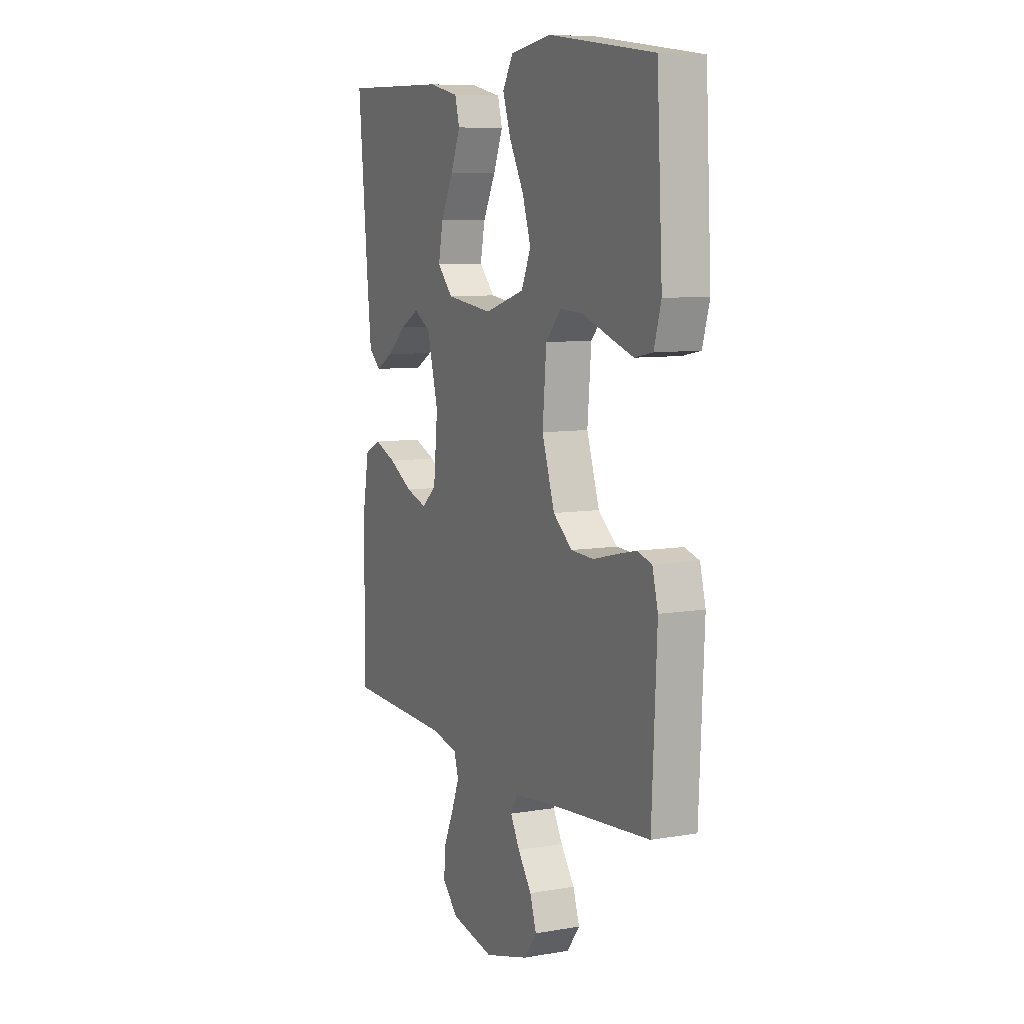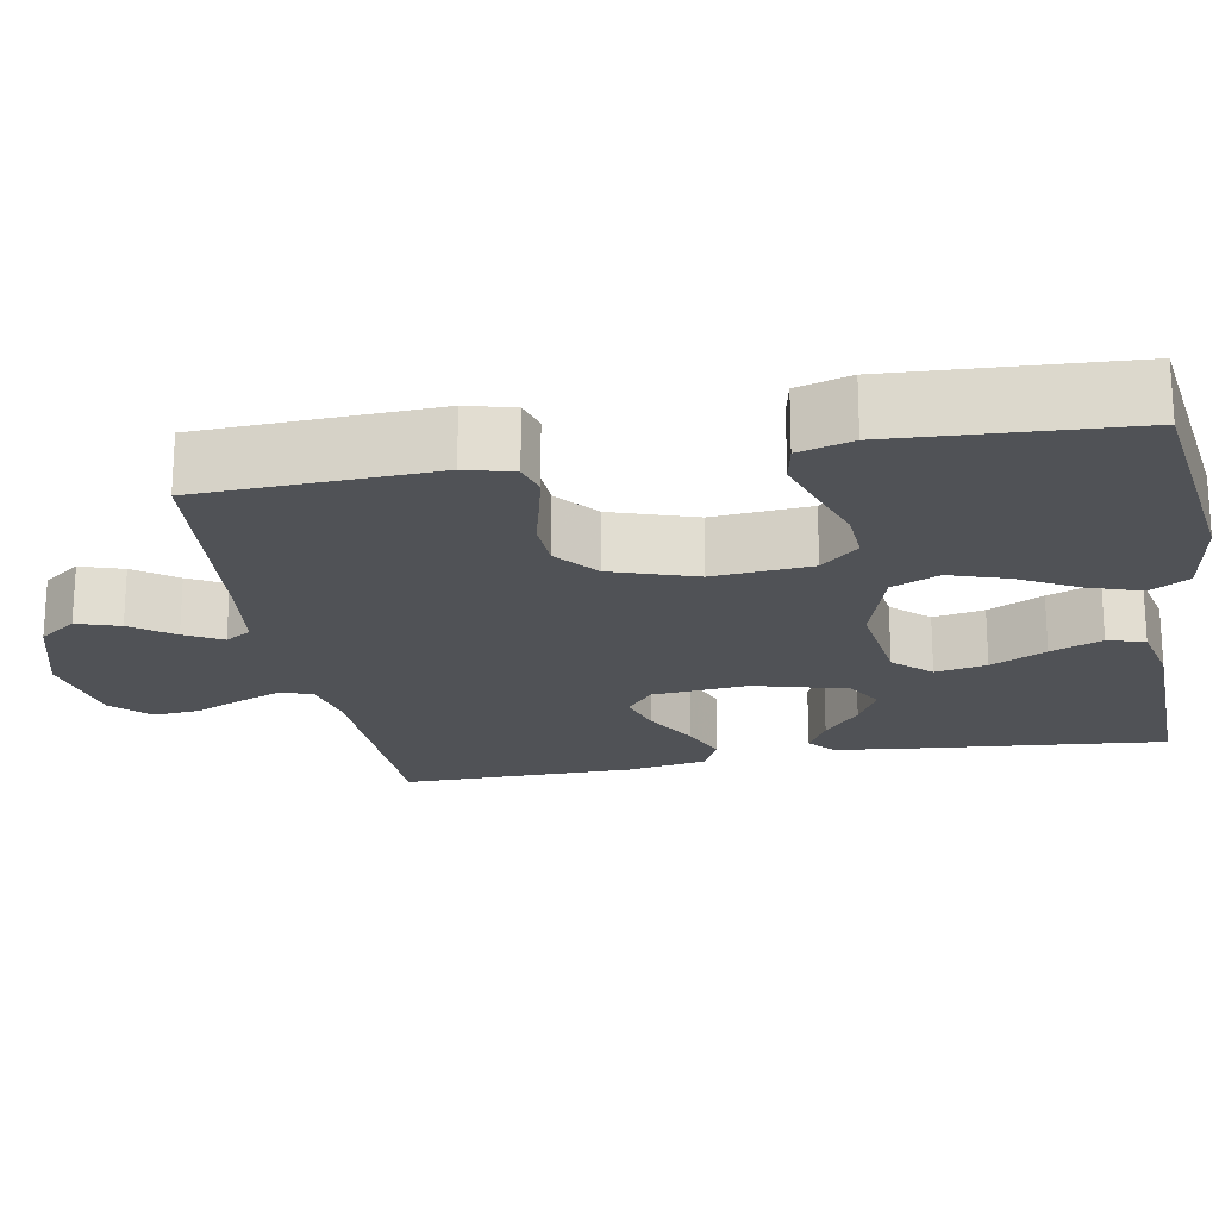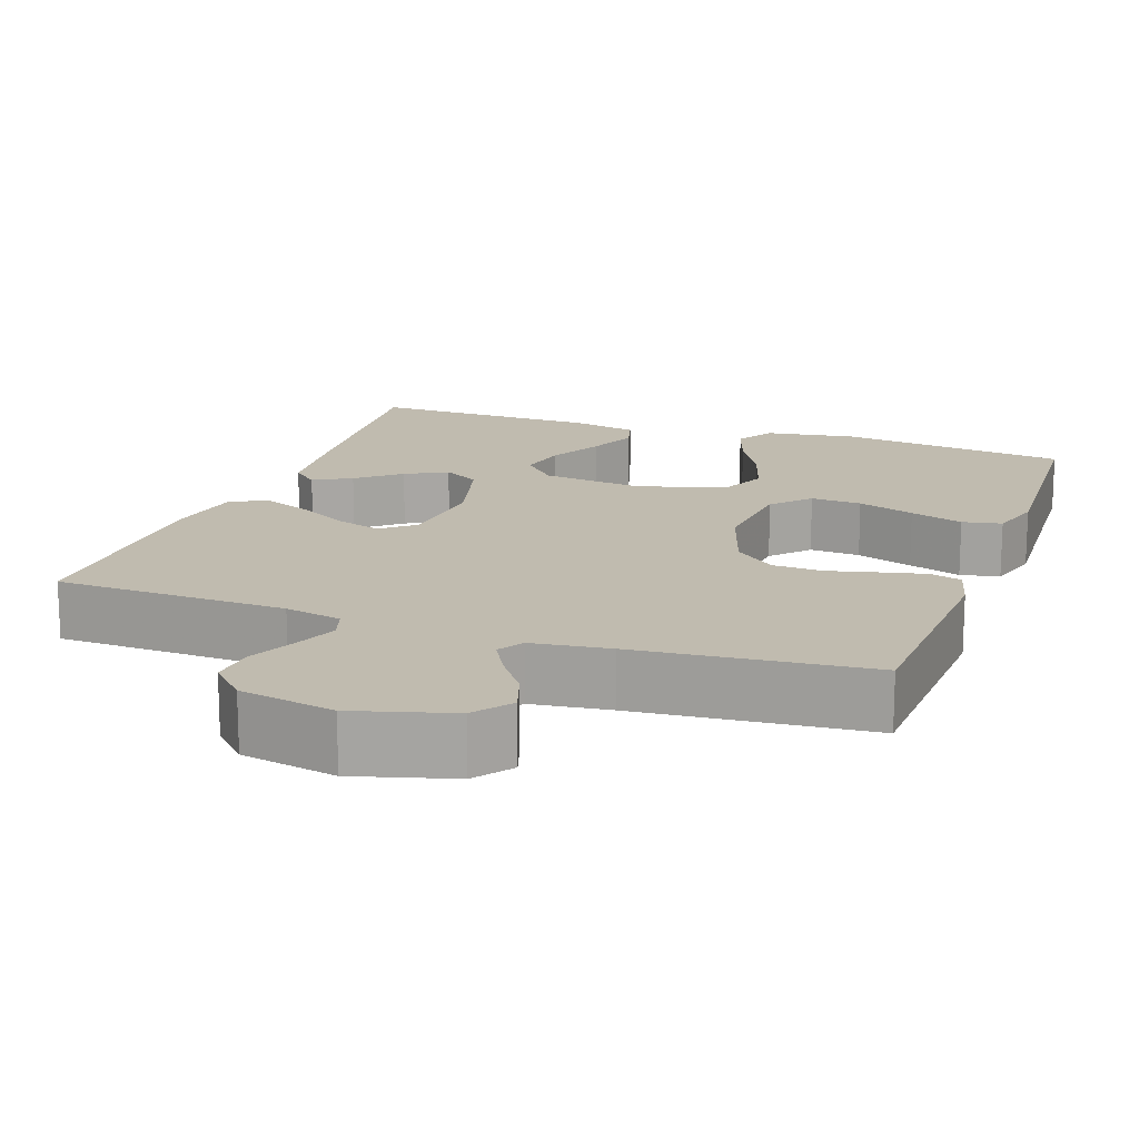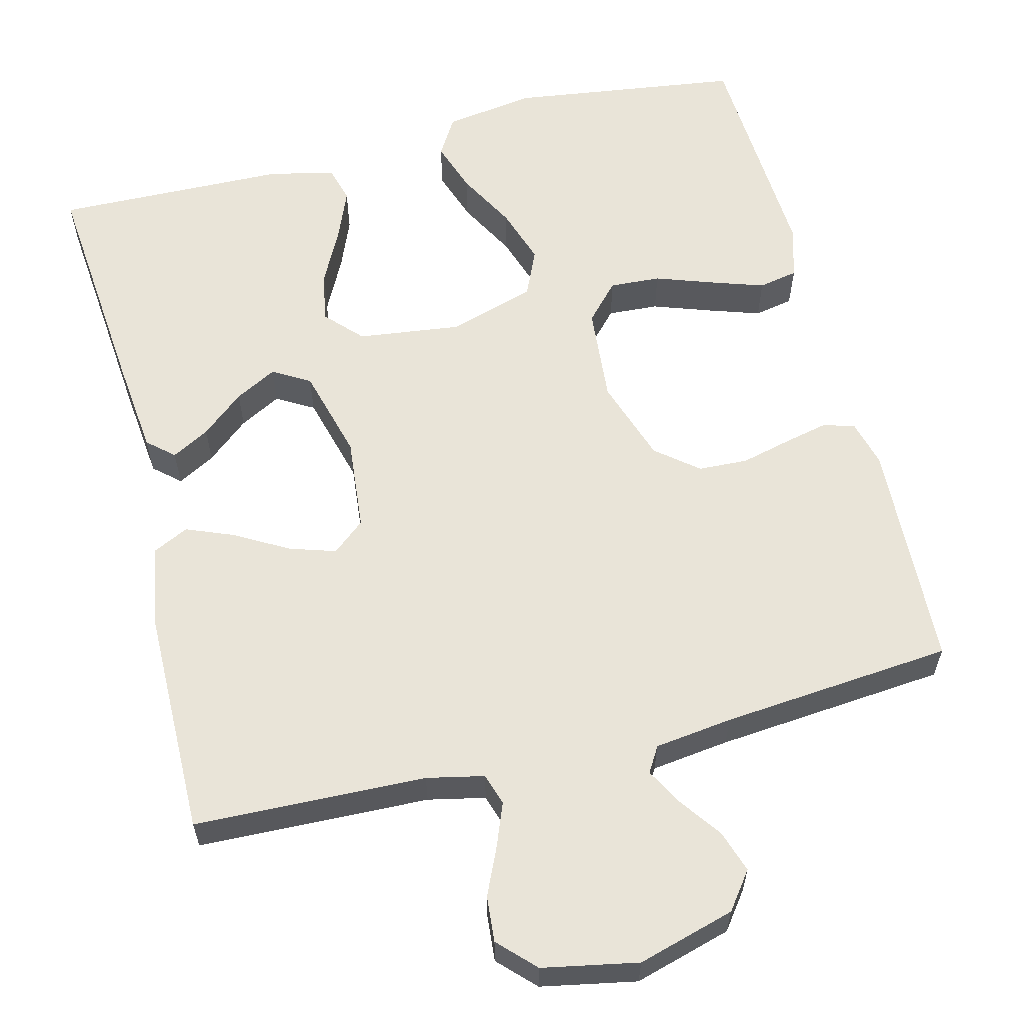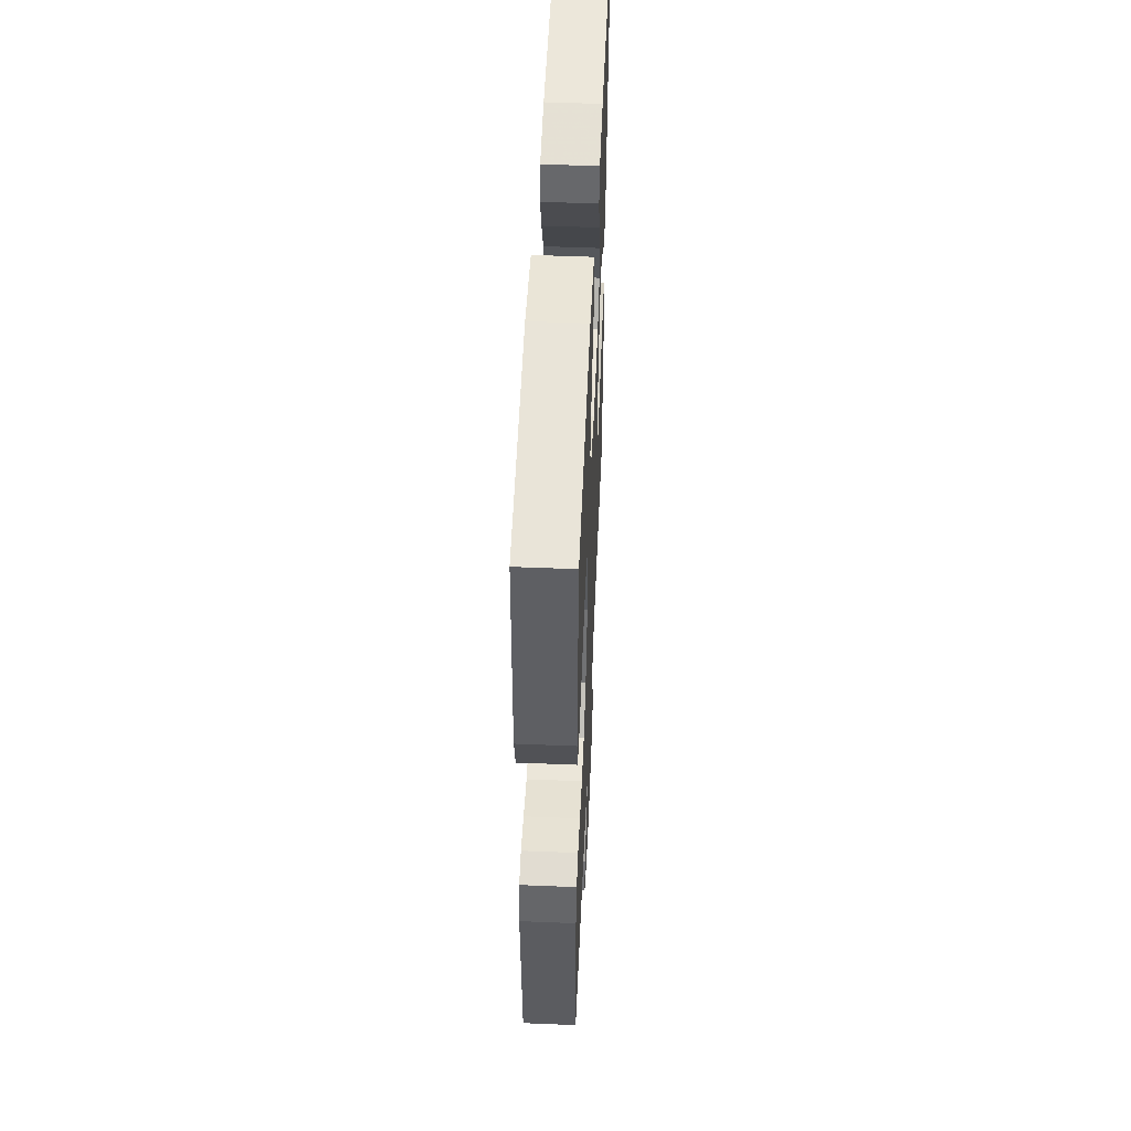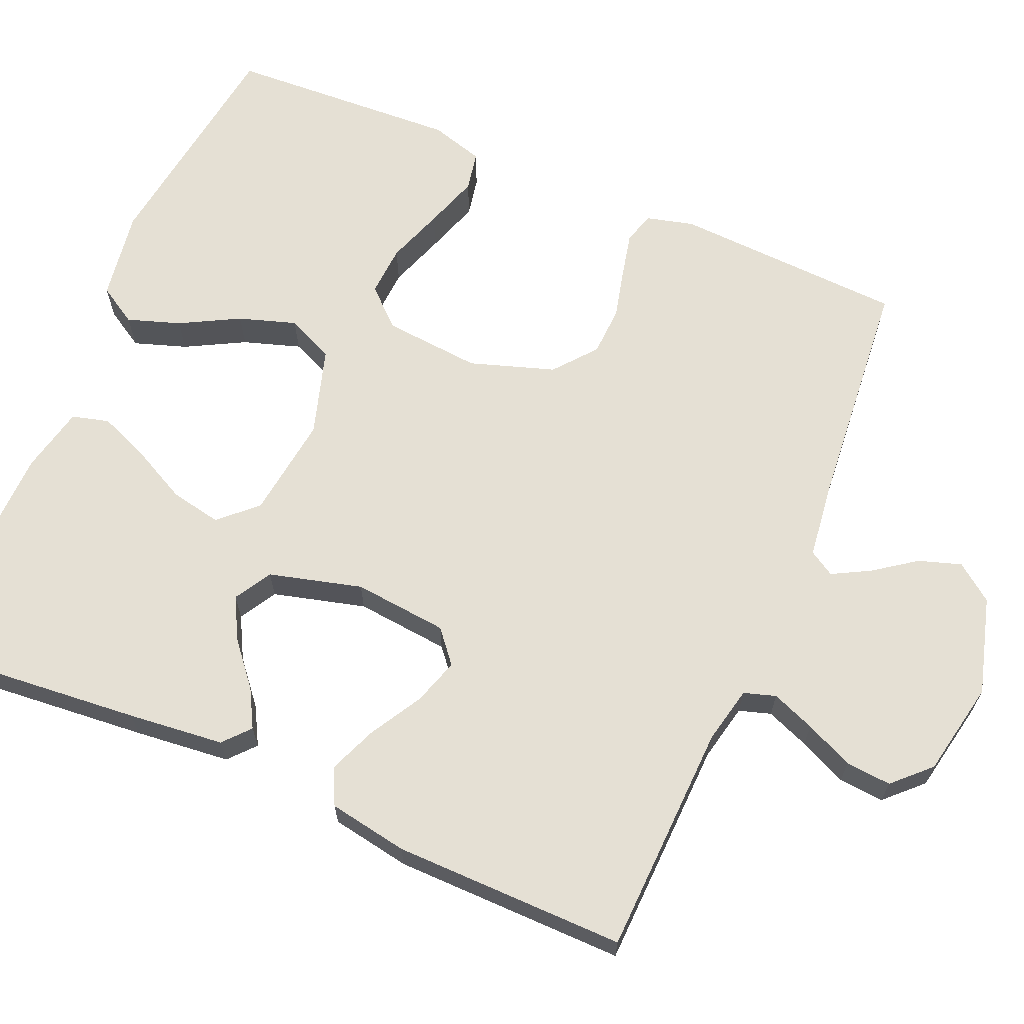
<metadata>
{"format":"obj","ext":"obj","renderer":"f3d","projection":"perspective","resolution":1024,"background":"white","views":[{"elev":8.1,"azim":-115.4,"up":"+Z"},{"elev":-20.6,"azim":-79.9,"up":"+Y"},{"elev":16.0,"azim":-160.5,"up":"+Y"},{"elev":59.9,"azim":165.8,"up":"+Y"},{"elev":52.5,"azim":-87.5,"up":"+Z"},{"elev":65.7,"azim":113.3,"up":"+Y"}]}
</metadata>
<code>
v -0.5 0.07 0.5
v -0.2 0.07 0.541
v -0.083 0.07 0.523
v -0.053 0.07 0.473
v -0.076 0.07 0.405
v -0.117 0.07 0.329
v -0.141 0.07 0.255
v -0.114 0.07 0.194
v 0 0.07 0.159
v 0.133 0.07 0.176
v 0.177 0.07 0.223
v 0.164 0.07 0.289
v 0.128 0.07 0.36
v 0.101 0.07 0.426
v 0.114 0.07 0.474
v 0.2 0.07 0.493
v 0.5 0.07 0.5
v 0.473 0.07 0.2
v 0.46 0.07 0.076
v 0.426 0.07 0.046
v 0.377 0.07 0.073
v 0.322 0.07 0.119
v 0.268 0.07 0.148
v 0.22 0.07 0.12
v 0.188 0.07 0
v 0.2 0.07 -0.122
v 0.242 0.07 -0.157
v 0.302 0.07 -0.138
v 0.37 0.07 -0.099
v 0.432 0.07 -0.074
v 0.479 0.07 -0.097
v 0.497 0.07 -0.2
v 0.5 0.07 -0.5
v 0.2 0.07 -0.51
v 0.126 0.07 -0.526
v 0.113 0.07 -0.567
v 0.135 0.07 -0.623
v 0.163 0.07 -0.685
v 0.168 0.07 -0.744
v 0.123 0.07 -0.79
v 0 0.07 -0.814
v -0.126 0.07 -0.778
v -0.162 0.07 -0.73
v -0.144 0.07 -0.675
v -0.105 0.07 -0.621
v -0.079 0.07 -0.573
v -0.099 0.07 -0.54
v -0.2 0.07 -0.527
v -0.5 0.07 -0.5
v -0.514 0.07 -0.2
v -0.498 0.07 -0.139
v -0.457 0.07 -0.127
v -0.4 0.07 -0.14
v -0.335 0.07 -0.156
v -0.271 0.07 -0.153
v -0.217 0.07 -0.109
v -0.181 0.07 0
v -0.192 0.07 0.126
v -0.236 0.07 0.174
v -0.302 0.07 0.17
v -0.376 0.07 0.144
v -0.445 0.07 0.121
v -0.496 0.07 0.131
v -0.516 0.07 0.2
v -0.5 0 0.5
v -0.2 0 0.541
v -0.083 0 0.523
v -0.053 0 0.473
v -0.076 0 0.405
v -0.117 0 0.329
v -0.141 0 0.255
v -0.114 0 0.194
v 0 0 0.159
v 0.133 0 0.176
v 0.177 0 0.223
v 0.164 0 0.289
v 0.128 0 0.36
v 0.101 0 0.426
v 0.114 0 0.474
v 0.2 0 0.493
v 0.5 0 0.5
v 0.473 0 0.2
v 0.46 0 0.076
v 0.426 0 0.046
v 0.377 0 0.073
v 0.322 0 0.119
v 0.268 0 0.148
v 0.22 0 0.12
v 0.188 0 0
v 0.2 0 -0.122
v 0.242 0 -0.157
v 0.302 0 -0.138
v 0.37 0 -0.099
v 0.432 0 -0.074
v 0.479 0 -0.097
v 0.497 0 -0.2
v 0.5 0 -0.5
v 0.2 0 -0.51
v 0.126 0 -0.526
v 0.113 0 -0.567
v 0.135 0 -0.623
v 0.163 0 -0.685
v 0.168 0 -0.744
v 0.123 0 -0.79
v 0 0 -0.814
v -0.126 0 -0.778
v -0.162 0 -0.73
v -0.144 0 -0.675
v -0.105 0 -0.621
v -0.079 0 -0.573
v -0.099 0 -0.54
v -0.2 0 -0.527
v -0.5 0 -0.5
v -0.514 0 -0.2
v -0.498 0 -0.139
v -0.457 0 -0.127
v -0.4 0 -0.14
v -0.335 0 -0.156
v -0.271 0 -0.153
v -0.217 0 -0.109
v -0.181 0 0
v -0.192 0 0.126
v -0.236 0 0.174
v -0.302 0 0.17
v -0.376 0 0.144
v -0.445 0 0.121
v -0.496 0 0.131
v -0.516 0 0.2
f 4 5 6
f 3 4 6
f 2 3 6
f 1 2 6
f 64 1 6
f 63 64 6
f 62 63 6
f 61 62 6
f 60 61 6
f 59 60 6 7
f 58 59 7 8
f 57 58 8 9
f 56 57 9 10
f 55 56 10
f 52 53 54
f 51 52 54
f 50 51 54
f 49 50 54
f 48 49 54
f 47 48 54 55
f 46 47 55 10
f 43 44 45
f 42 43 45
f 41 42 45
f 40 41 45
f 39 40 45
f 38 39 45
f 37 38 45
f 36 37 45 46
f 46 10 11
f 36 46 11
f 35 36 11
f 32 33 34
f 31 32 34
f 30 31 34
f 29 30 34
f 28 29 34
f 27 28 34 35
f 26 27 35
f 25 26 35
f 20 21 22
f 19 20 22
f 18 19 22
f 17 18 22
f 16 17 22
f 15 16 22
f 14 15 22
f 13 14 22
f 12 13 22
f 11 12 22 23
f 25 35 11
f 24 25 11
f 11 23 24
f 70 69 68
f 70 68 67
f 70 67 66
f 70 66 65
f 70 65 128
f 70 128 127
f 70 127 126
f 70 126 125
f 70 125 124
f 71 70 124 123
f 72 71 123 122
f 73 72 122 121
f 74 73 121 120
f 74 120 119
f 118 117 116
f 118 116 115
f 118 115 114
f 118 114 113
f 118 113 112
f 119 118 112 111
f 74 119 111 110
f 109 108 107
f 109 107 106
f 109 106 105
f 109 105 104
f 109 104 103
f 109 103 102
f 109 102 101
f 110 109 101 100
f 75 74 110
f 75 110 100
f 75 100 99
f 98 97 96
f 98 96 95
f 98 95 94
f 98 94 93
f 98 93 92
f 99 98 92 91
f 99 91 90
f 99 90 89
f 86 85 84
f 86 84 83
f 86 83 82
f 86 82 81
f 86 81 80
f 86 80 79
f 86 79 78
f 86 78 77
f 86 77 76
f 87 86 76 75
f 75 99 89
f 75 89 88
f 88 87 75
f 1 65 66 2
f 2 66 67 3
f 3 67 68 4
f 4 68 69 5
f 5 69 70 6
f 6 70 71 7
f 7 71 72 8
f 8 72 73 9
f 9 73 74 10
f 10 74 75 11
f 11 75 76 12
f 12 76 77 13
f 13 77 78 14
f 14 78 79 15
f 15 79 80 16
f 16 80 81 17
f 17 81 82 18
f 18 82 83 19
f 19 83 84 20
f 20 84 85 21
f 21 85 86 22
f 22 86 87 23
f 23 87 88 24
f 24 88 89 25
f 25 89 90 26
f 26 90 91 27
f 27 91 92 28
f 28 92 93 29
f 29 93 94 30
f 30 94 95 31
f 31 95 96 32
f 32 96 97 33
f 33 97 98 34
f 34 98 99 35
f 35 99 100 36
f 36 100 101 37
f 37 101 102 38
f 38 102 103 39
f 39 103 104 40
f 40 104 105 41
f 41 105 106 42
f 42 106 107 43
f 43 107 108 44
f 44 108 109 45
f 45 109 110 46
f 46 110 111 47
f 47 111 112 48
f 48 112 113 49
f 49 113 114 50
f 50 114 115 51
f 51 115 116 52
f 52 116 117 53
f 53 117 118 54
f 54 118 119 55
f 55 119 120 56
f 56 120 121 57
f 57 121 122 58
f 58 122 123 59
f 59 123 124 60
f 60 124 125 61
f 61 125 126 62
f 62 126 127 63
f 63 127 128 64
f 64 128 65 1

</code>
